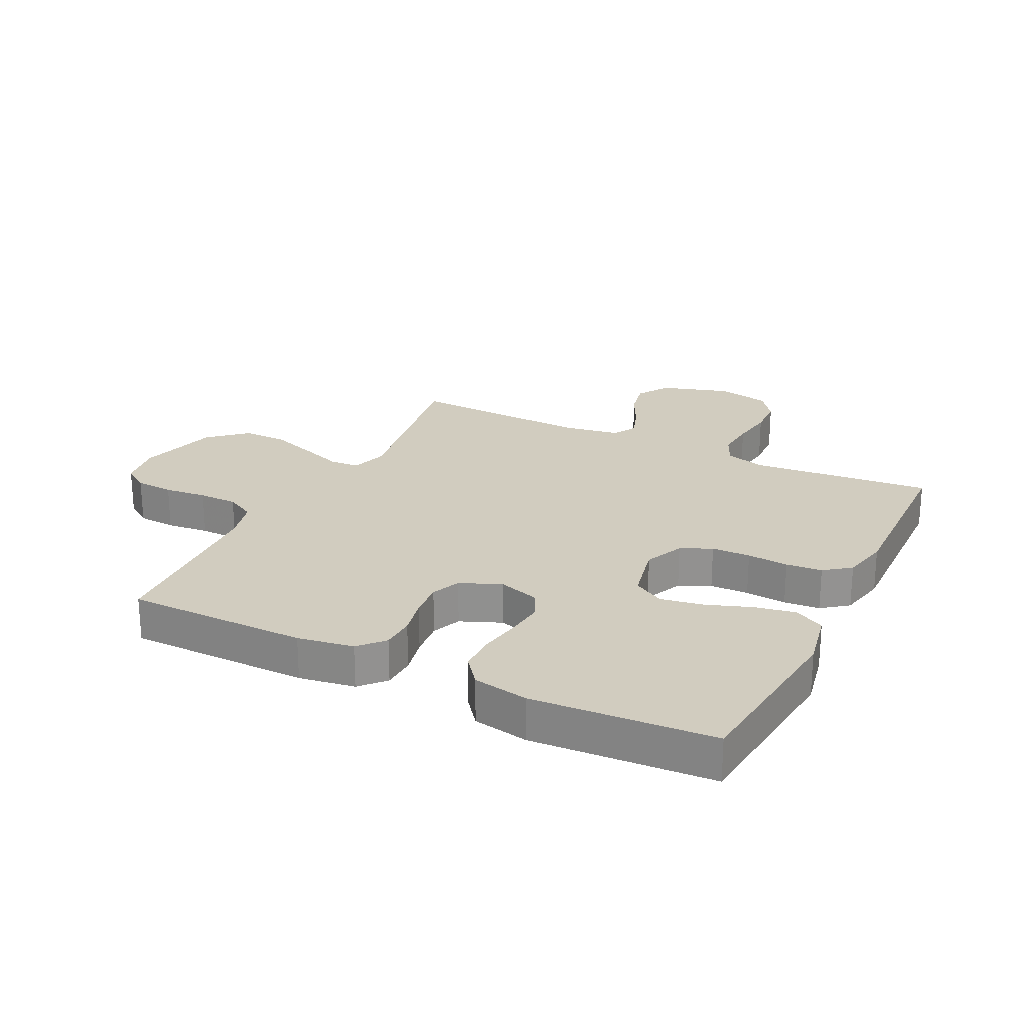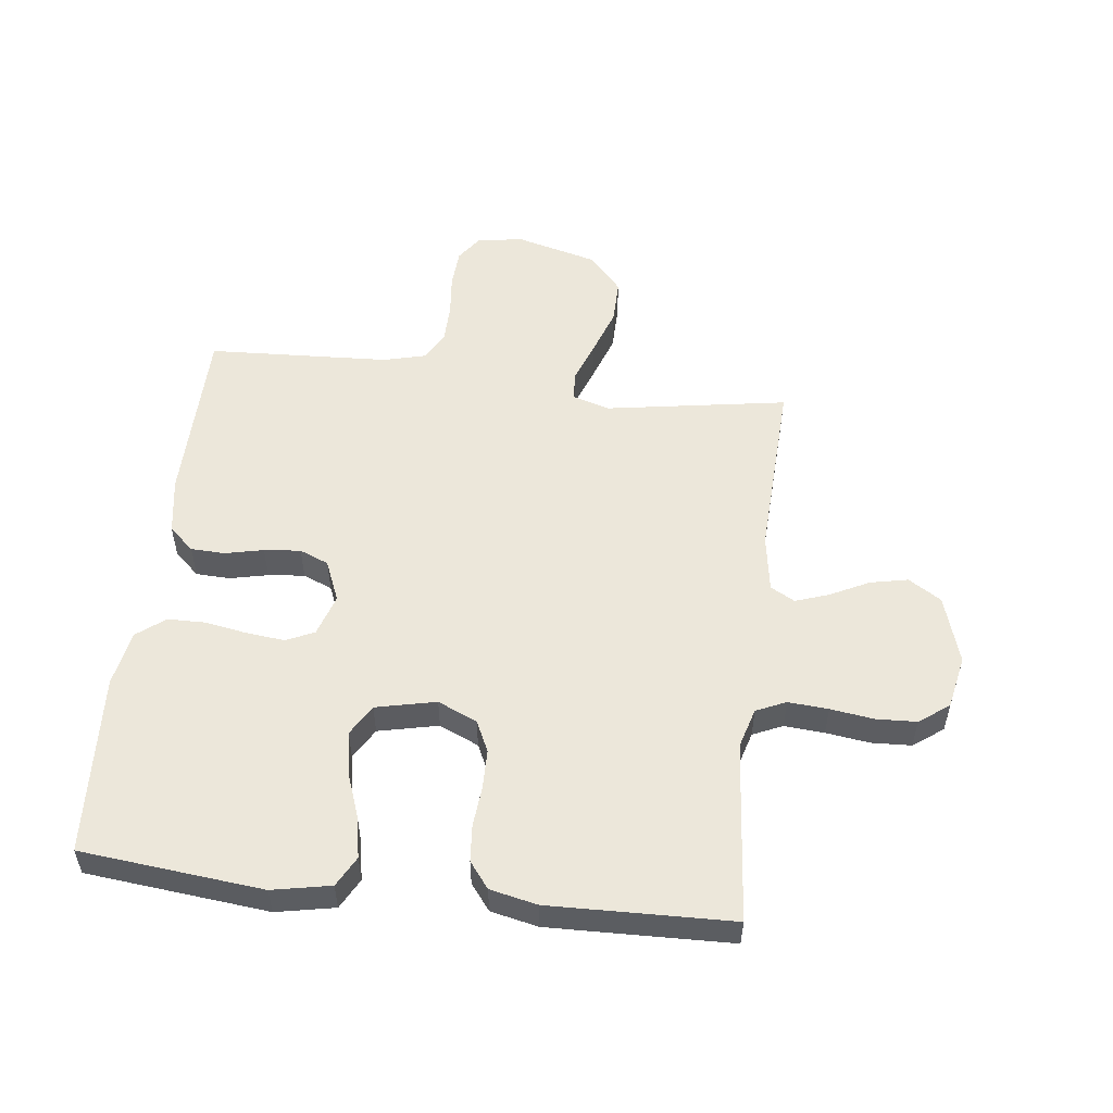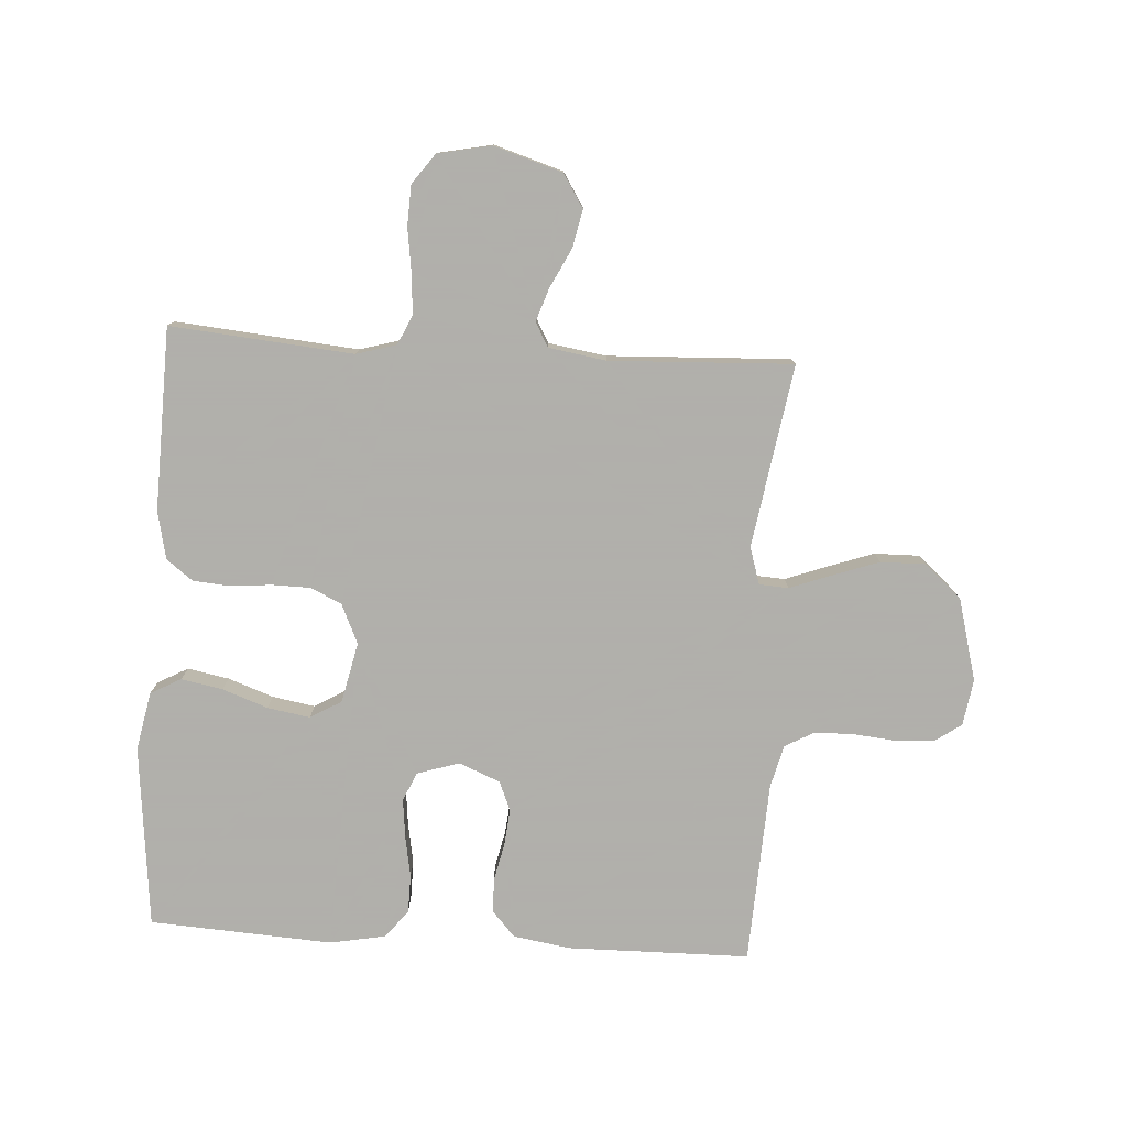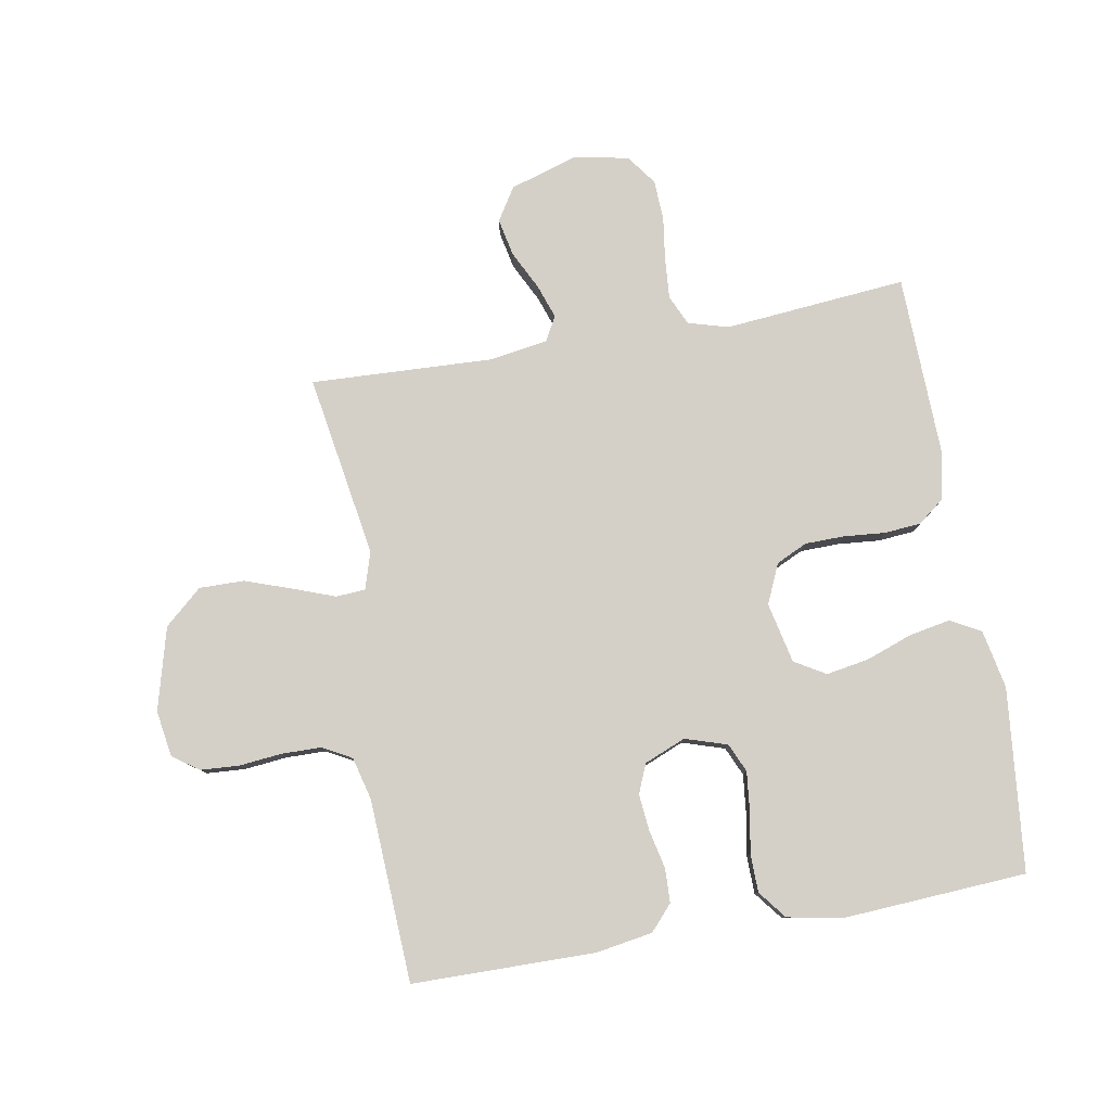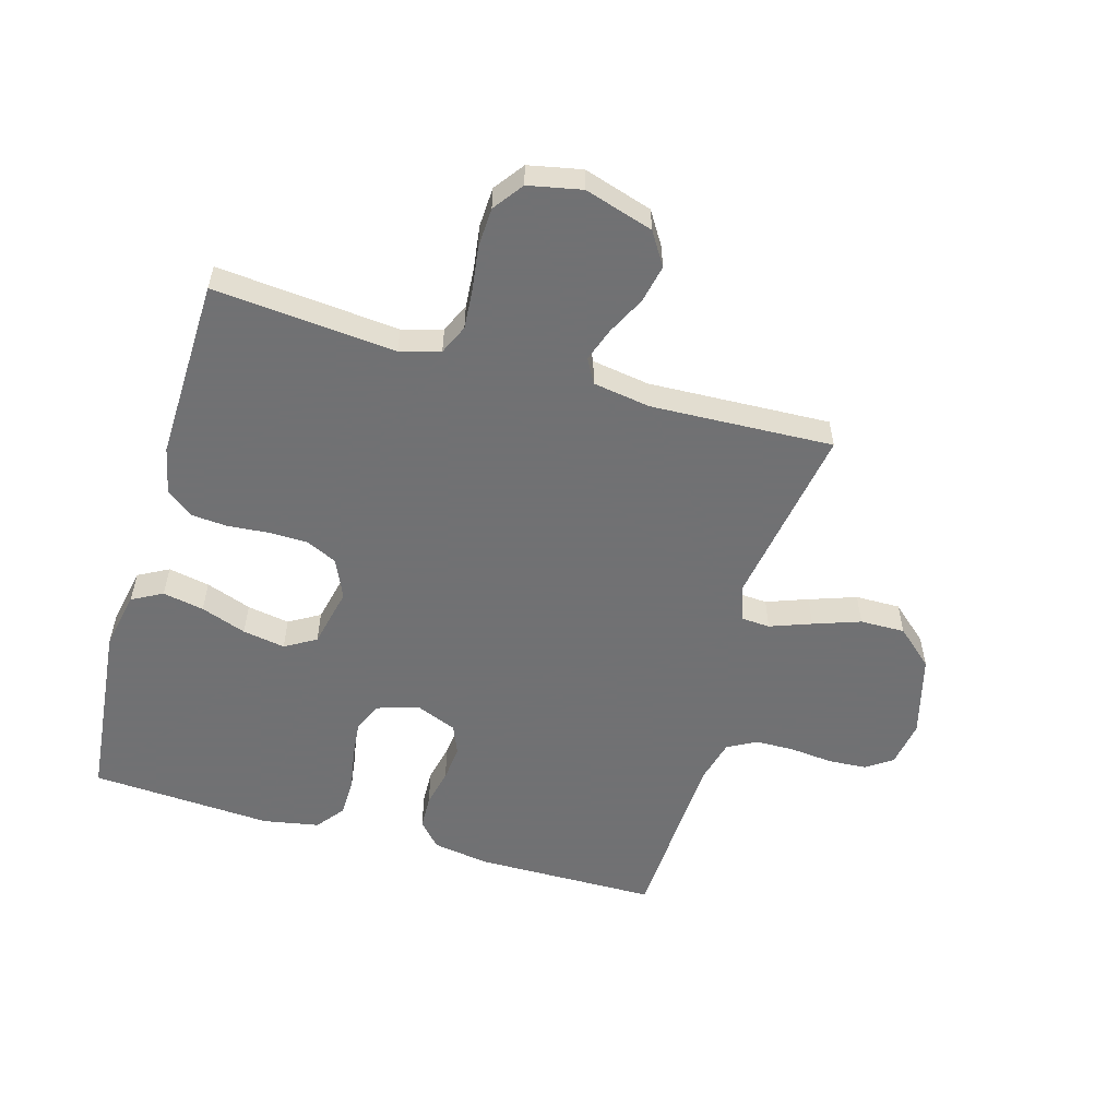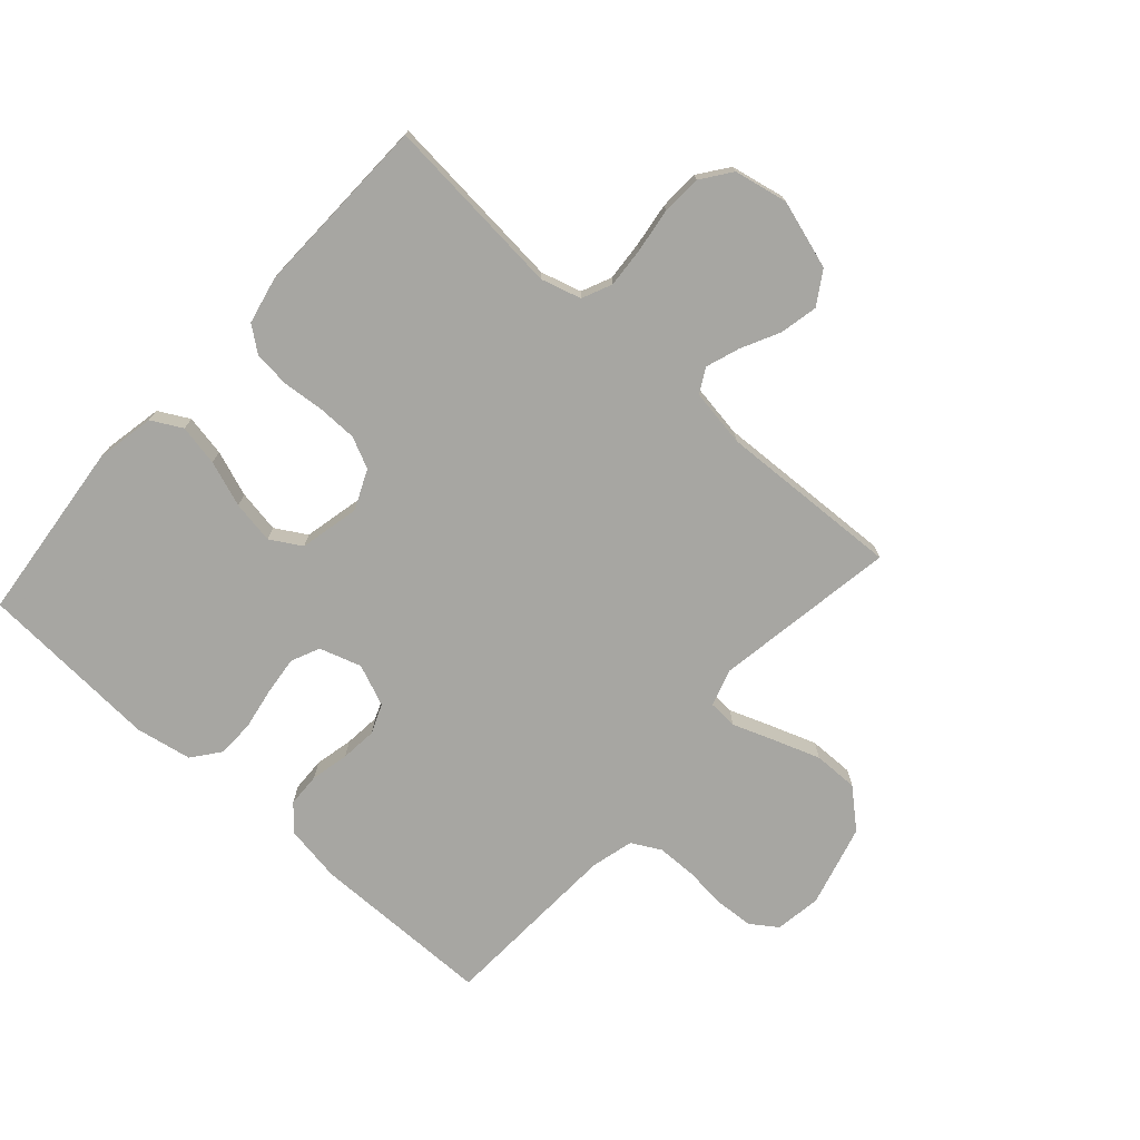
<metadata>
{"format":"obj","ext":"obj","renderer":"f3d","projection":"perspective","resolution":1024,"background":"white","views":[{"elev":23.8,"azim":26.3,"up":"+Y"},{"elev":53.6,"azim":96.8,"up":"+Y"},{"elev":-78.4,"azim":176.5,"up":"+Y"},{"elev":79.9,"azim":-10.0,"up":"+Y"},{"elev":-55.3,"azim":163.9,"up":"+Y"},{"elev":-74.0,"azim":138.2,"up":"+Y"}]}
</metadata>
<code>
v -0.5 0.07 0.5
v -0.2 0.07 0.503
v -0.107 0.07 0.488
v -0.07 0.07 0.447
v -0.068 0.07 0.391
v -0.082 0.07 0.328
v -0.088 0.07 0.268
v -0.068 0.07 0.22
v 0 0.07 0.192
v 0.069 0.07 0.214
v 0.09 0.07 0.261
v 0.083 0.07 0.325
v 0.071 0.07 0.393
v 0.072 0.07 0.455
v 0.108 0.07 0.501
v 0.2 0.07 0.518
v 0.5 0.07 0.5
v 0.531 0.07 0.2
v 0.512 0.07 0.104
v 0.462 0.07 0.077
v 0.394 0.07 0.09
v 0.319 0.07 0.117
v 0.249 0.07 0.129
v 0.198 0.07 0.099
v 0.176 0.07 0
v 0.205 0.07 -0.065
v 0.256 0.07 -0.089
v 0.32 0.07 -0.09
v 0.388 0.07 -0.084
v 0.448 0.07 -0.089
v 0.491 0.07 -0.122
v 0.508 0.07 -0.2
v 0.5 0.07 -0.5
v 0.2 0.07 -0.473
v 0.134 0.07 -0.492
v 0.112 0.07 -0.541
v 0.117 0.07 -0.607
v 0.127 0.07 -0.679
v 0.124 0.07 -0.745
v 0.088 0.07 -0.794
v 0 0.07 -0.812
v -0.113 0.07 -0.777
v -0.147 0.07 -0.723
v -0.134 0.07 -0.661
v -0.102 0.07 -0.597
v -0.083 0.07 -0.542
v -0.105 0.07 -0.502
v -0.2 0.07 -0.487
v -0.5 0.07 -0.5
v -0.451 0.07 -0.2
v -0.47 0.07 -0.139
v -0.518 0.07 -0.136
v -0.586 0.07 -0.161
v -0.663 0.07 -0.188
v -0.737 0.07 -0.189
v -0.798 0.07 -0.135
v -0.834 0.07 0
v -0.822 0.07 0.076
v -0.779 0.07 0.106
v -0.716 0.07 0.11
v -0.646 0.07 0.103
v -0.581 0.07 0.104
v -0.533 0.07 0.13
v -0.515 0.07 0.2
v -0.5 0 0.5
v -0.2 0 0.503
v -0.107 0 0.488
v -0.07 0 0.447
v -0.068 0 0.391
v -0.082 0 0.328
v -0.088 0 0.268
v -0.068 0 0.22
v 0 0 0.192
v 0.069 0 0.214
v 0.09 0 0.261
v 0.083 0 0.325
v 0.071 0 0.393
v 0.072 0 0.455
v 0.108 0 0.501
v 0.2 0 0.518
v 0.5 0 0.5
v 0.531 0 0.2
v 0.512 0 0.104
v 0.462 0 0.077
v 0.394 0 0.09
v 0.319 0 0.117
v 0.249 0 0.129
v 0.198 0 0.099
v 0.176 0 0
v 0.205 0 -0.065
v 0.256 0 -0.089
v 0.32 0 -0.09
v 0.388 0 -0.084
v 0.448 0 -0.089
v 0.491 0 -0.122
v 0.508 0 -0.2
v 0.5 0 -0.5
v 0.2 0 -0.473
v 0.134 0 -0.492
v 0.112 0 -0.541
v 0.117 0 -0.607
v 0.127 0 -0.679
v 0.124 0 -0.745
v 0.088 0 -0.794
v 0 0 -0.812
v -0.113 0 -0.777
v -0.147 0 -0.723
v -0.134 0 -0.661
v -0.102 0 -0.597
v -0.083 0 -0.542
v -0.105 0 -0.502
v -0.2 0 -0.487
v -0.5 0 -0.5
v -0.451 0 -0.2
v -0.47 0 -0.139
v -0.518 0 -0.136
v -0.586 0 -0.161
v -0.663 0 -0.188
v -0.737 0 -0.189
v -0.798 0 -0.135
v -0.834 0 0
v -0.822 0 0.076
v -0.779 0 0.106
v -0.716 0 0.11
v -0.646 0 0.103
v -0.581 0 0.104
v -0.533 0 0.13
v -0.515 0 0.2
f 58 59 60 61
f 58 61 62
f 57 58 62
f 56 57 62
f 55 56 62 63
f 52 53 54 55
f 48 49 50
f 47 48 50 51
f 42 43 44 45
f 42 45 46
f 41 42 46
f 40 41 46
f 37 38 39 40
f 36 37 40 46
f 35 36 46 47
f 31 32 33 34
f 28 29 30 31
f 27 28 31 34
f 26 27 34 35
f 19 20 21 22
f 19 22 23
f 18 19 23
f 17 18 23
f 16 17 23 24
f 12 13 14 15
f 11 12 15 16
f 3 4 5 6
f 3 6 7
f 64 1 2 3
f 63 64 3 7
f 52 55 63 7
f 26 35 47 51
f 25 26 51 52
f 11 16 24 25
f 10 11 25
f 9 10 25 52
f 8 9 52
f 7 8 52
f 125 124 123 122
f 126 125 122
f 126 122 121
f 126 121 120
f 127 126 120 119
f 119 118 117 116
f 114 113 112
f 115 114 112 111
f 109 108 107 106
f 110 109 106
f 110 106 105
f 110 105 104
f 104 103 102 101
f 110 104 101 100
f 111 110 100 99
f 98 97 96 95
f 95 94 93 92
f 98 95 92 91
f 99 98 91 90
f 86 85 84 83
f 87 86 83
f 87 83 82
f 87 82 81
f 88 87 81 80
f 79 78 77 76
f 80 79 76 75
f 70 69 68 67
f 71 70 67
f 67 66 65 128
f 71 67 128 127
f 71 127 119 116
f 115 111 99 90
f 116 115 90 89
f 89 88 80 75
f 89 75 74
f 116 89 74 73
f 116 73 72
f 116 72 71
f 1 65 66 2
f 2 66 67 3
f 3 67 68 4
f 4 68 69 5
f 5 69 70 6
f 6 70 71 7
f 7 71 72 8
f 8 72 73 9
f 9 73 74 10
f 10 74 75 11
f 11 75 76 12
f 12 76 77 13
f 13 77 78 14
f 14 78 79 15
f 15 79 80 16
f 16 80 81 17
f 17 81 82 18
f 18 82 83 19
f 19 83 84 20
f 20 84 85 21
f 21 85 86 22
f 22 86 87 23
f 23 87 88 24
f 24 88 89 25
f 25 89 90 26
f 26 90 91 27
f 27 91 92 28
f 28 92 93 29
f 29 93 94 30
f 30 94 95 31
f 31 95 96 32
f 32 96 97 33
f 33 97 98 34
f 34 98 99 35
f 35 99 100 36
f 36 100 101 37
f 37 101 102 38
f 38 102 103 39
f 39 103 104 40
f 40 104 105 41
f 41 105 106 42
f 42 106 107 43
f 43 107 108 44
f 44 108 109 45
f 45 109 110 46
f 46 110 111 47
f 47 111 112 48
f 48 112 113 49
f 49 113 114 50
f 50 114 115 51
f 51 115 116 52
f 52 116 117 53
f 53 117 118 54
f 54 118 119 55
f 55 119 120 56
f 56 120 121 57
f 57 121 122 58
f 58 122 123 59
f 59 123 124 60
f 60 124 125 61
f 61 125 126 62
f 62 126 127 63
f 63 127 128 64
f 64 128 65 1

</code>
